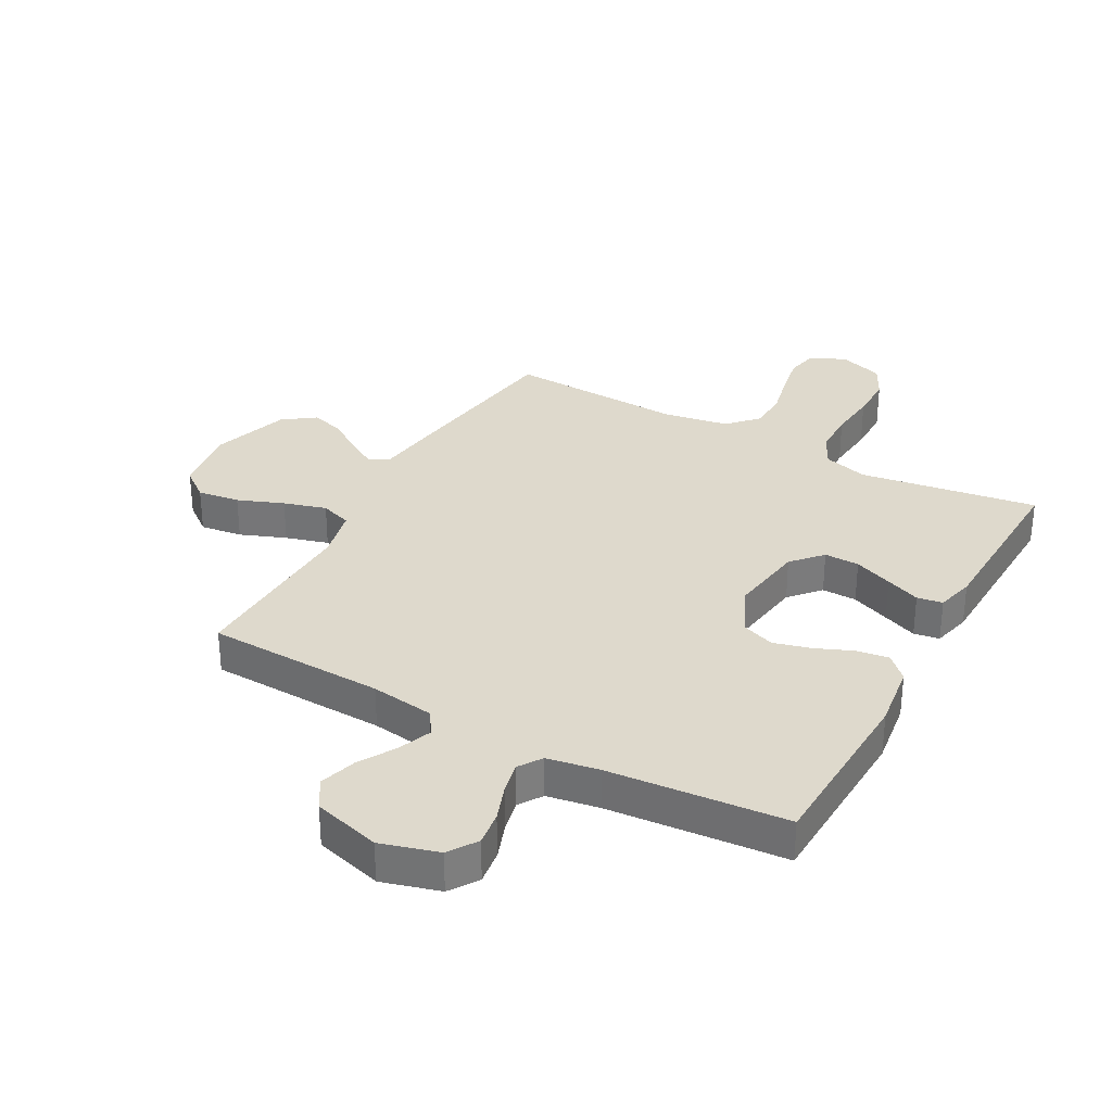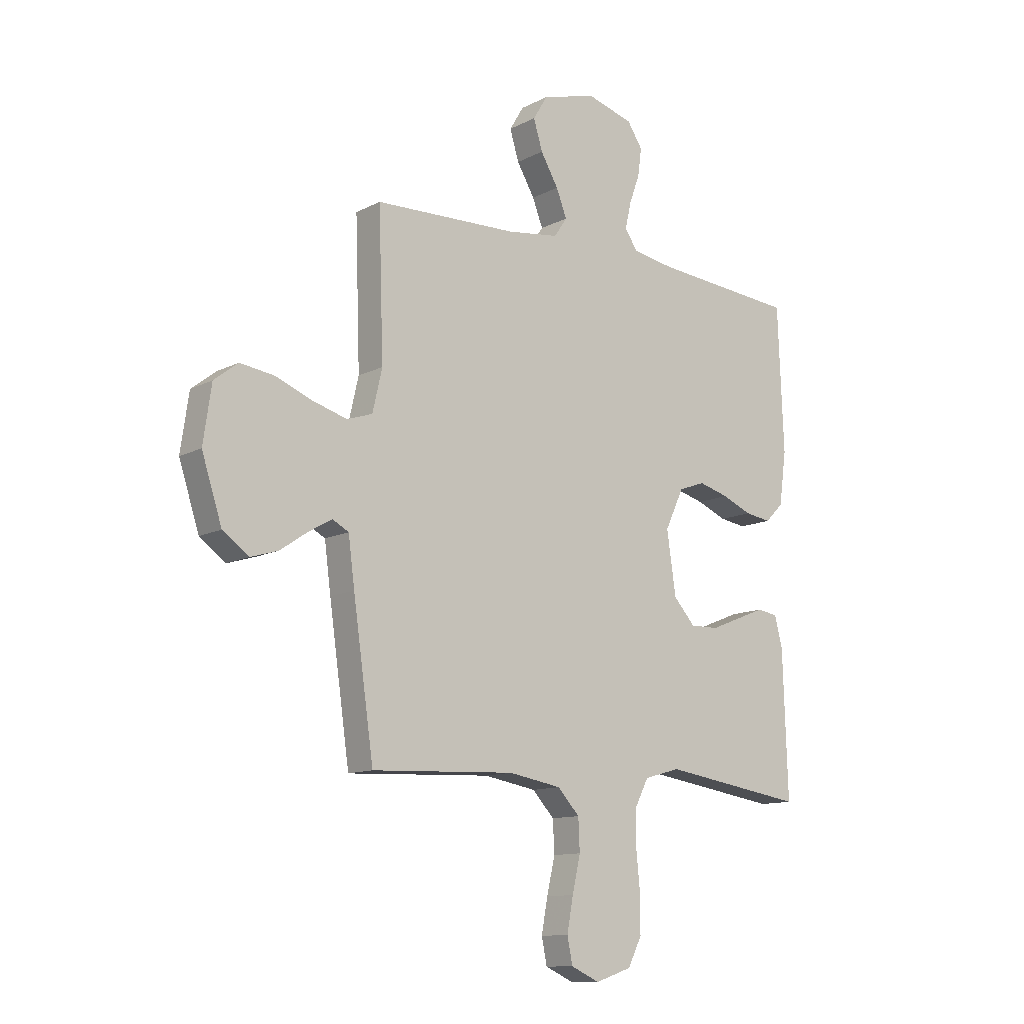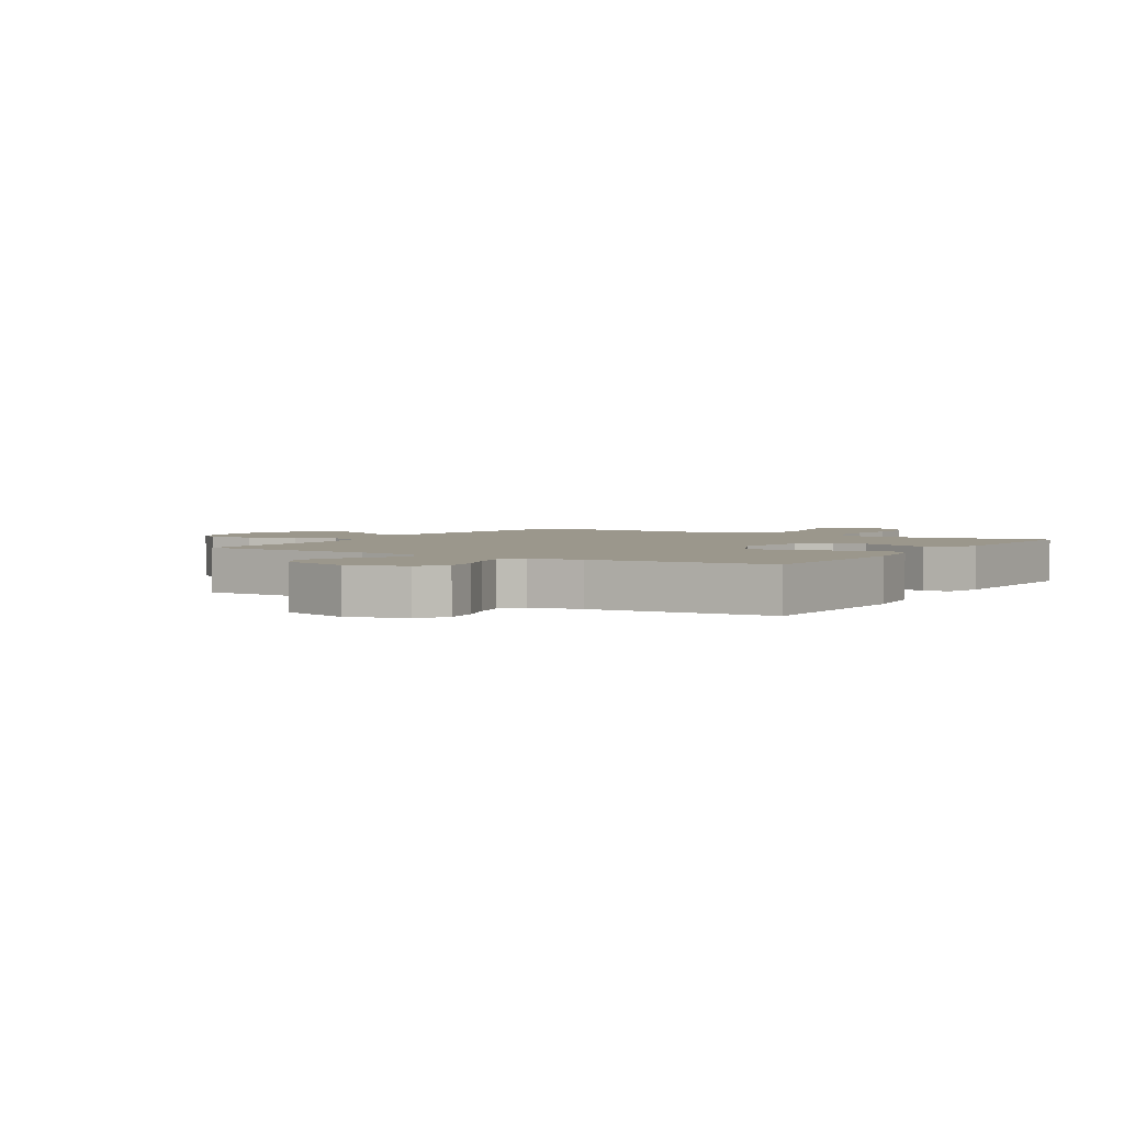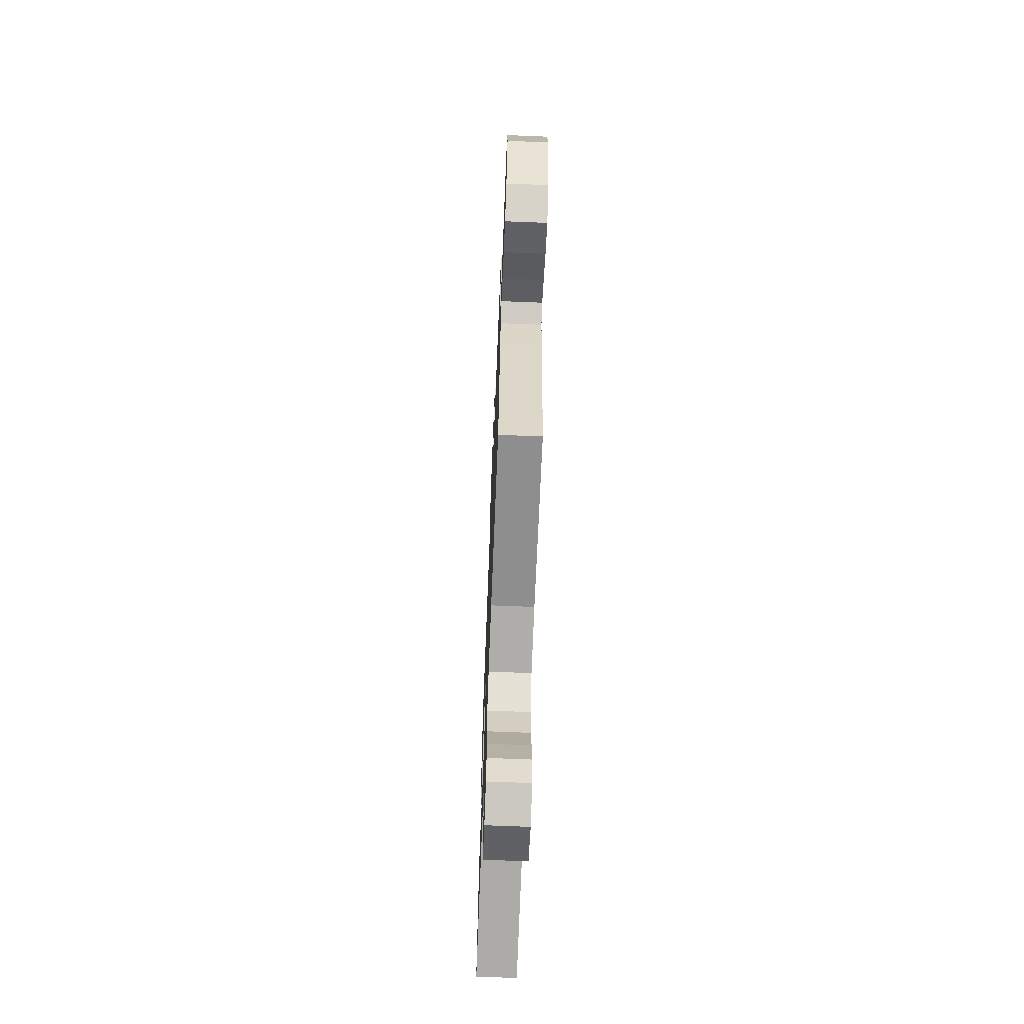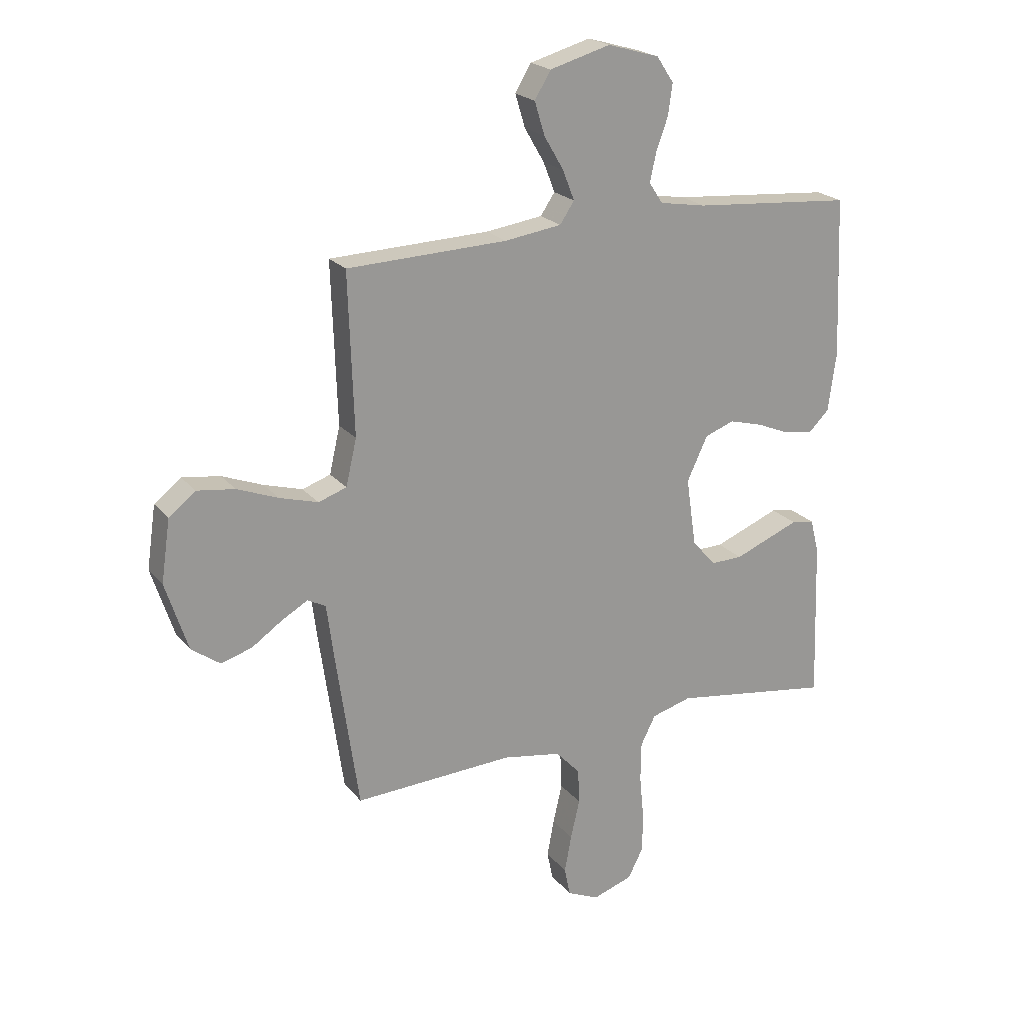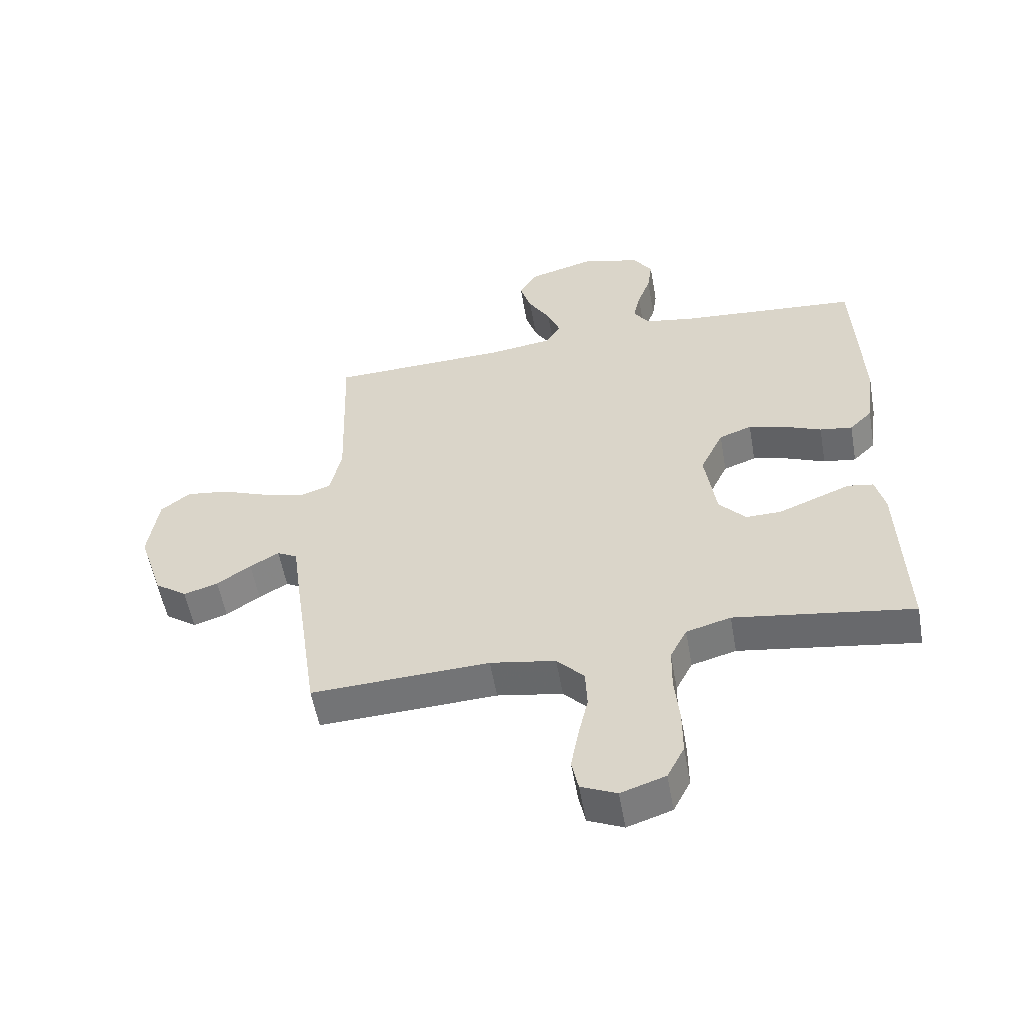
<metadata>
{"format":"obj","ext":"obj","renderer":"f3d","projection":"perspective","resolution":1024,"background":"white","views":[{"elev":32.0,"azim":28.8,"up":"+Y"},{"elev":-11.9,"azim":-39.5,"up":"+Z"},{"elev":2.8,"azim":31.9,"up":"+Y"},{"elev":-67.7,"azim":-92.3,"up":"+Z"},{"elev":21.6,"azim":-28.0,"up":"+Z"},{"elev":-55.4,"azim":10.0,"up":"+Z"}]}
</metadata>
<code>
v 0.5 0.07 0.5
v 0.512 0.07 0.2
v 0.497 0.07 0.09
v 0.459 0.07 0.052
v 0.404 0.07 0.06
v 0.342 0.07 0.086
v 0.279 0.07 0.103
v 0.224 0.07 0.083
v 0.185 0.07 0
v 0.204 0.07 -0.129
v 0.249 0.07 -0.179
v 0.308 0.07 -0.178
v 0.373 0.07 -0.152
v 0.431 0.07 -0.129
v 0.474 0.07 -0.136
v 0.49 0.07 -0.2
v 0.5 0.07 -0.5
v 0.2 0.07 -0.455
v 0.125 0.07 -0.476
v 0.097 0.07 -0.531
v 0.096 0.07 -0.605
v 0.104 0.07 -0.687
v 0.104 0.07 -0.763
v 0.075 0.07 -0.82
v 0 0.07 -0.845
v -0.06 0.07 -0.818
v -0.071 0.07 -0.764
v -0.058 0.07 -0.694
v -0.041 0.07 -0.62
v -0.044 0.07 -0.554
v -0.09 0.07 -0.505
v -0.2 0.07 -0.486
v -0.5 0.07 -0.5
v -0.543 0.07 -0.2
v -0.556 0.07 -0.101
v -0.59 0.07 -0.083
v -0.639 0.07 -0.111
v -0.696 0.07 -0.15
v -0.754 0.07 -0.168
v -0.808 0.07 -0.129
v -0.85 0.07 0
v -0.833 0.07 0.117
v -0.783 0.07 0.156
v -0.712 0.07 0.146
v -0.635 0.07 0.116
v -0.563 0.07 0.095
v -0.51 0.07 0.113
v -0.49 0.07 0.2
v -0.5 0.07 0.5
v -0.2 0.07 0.51
v -0.093 0.07 0.525
v -0.066 0.07 0.565
v -0.088 0.07 0.621
v -0.125 0.07 0.684
v -0.144 0.07 0.746
v -0.114 0.07 0.796
v 0 0.07 0.828
v 0.097 0.07 0.8
v 0.129 0.07 0.752
v 0.121 0.07 0.694
v 0.099 0.07 0.633
v 0.087 0.07 0.579
v 0.113 0.07 0.54
v 0.2 0.07 0.525
v 0.5 0 0.5
v 0.512 0 0.2
v 0.497 0 0.09
v 0.459 0 0.052
v 0.404 0 0.06
v 0.342 0 0.086
v 0.279 0 0.103
v 0.224 0 0.083
v 0.185 0 0
v 0.204 0 -0.129
v 0.249 0 -0.179
v 0.308 0 -0.178
v 0.373 0 -0.152
v 0.431 0 -0.129
v 0.474 0 -0.136
v 0.49 0 -0.2
v 0.5 0 -0.5
v 0.2 0 -0.455
v 0.125 0 -0.476
v 0.097 0 -0.531
v 0.096 0 -0.605
v 0.104 0 -0.687
v 0.104 0 -0.763
v 0.075 0 -0.82
v 0 0 -0.845
v -0.06 0 -0.818
v -0.071 0 -0.764
v -0.058 0 -0.694
v -0.041 0 -0.62
v -0.044 0 -0.554
v -0.09 0 -0.505
v -0.2 0 -0.486
v -0.5 0 -0.5
v -0.543 0 -0.2
v -0.556 0 -0.101
v -0.59 0 -0.083
v -0.639 0 -0.111
v -0.696 0 -0.15
v -0.754 0 -0.168
v -0.808 0 -0.129
v -0.85 0 0
v -0.833 0 0.117
v -0.783 0 0.156
v -0.712 0 0.146
v -0.635 0 0.116
v -0.563 0 0.095
v -0.51 0 0.113
v -0.49 0 0.2
v -0.5 0 0.5
v -0.2 0 0.51
v -0.093 0 0.525
v -0.066 0 0.565
v -0.088 0 0.621
v -0.125 0 0.684
v -0.144 0 0.746
v -0.114 0 0.796
v 0 0 0.828
v 0.097 0 0.8
v 0.129 0 0.752
v 0.121 0 0.694
v 0.099 0 0.633
v 0.087 0 0.579
v 0.113 0 0.54
v 0.2 0 0.525
f 59 60 61
f 58 59 61
f 57 58 61
f 56 57 61
f 55 56 61
f 54 55 61
f 53 54 61
f 52 53 61 62
f 51 52 62 63
f 48 49 50
f 51 63 64
f 50 51 64
f 48 50 64
f 47 48 64
f 43 44 45
f 42 43 45
f 41 42 45
f 40 41 45
f 39 40 45
f 38 39 45
f 37 38 45
f 36 37 45 46
f 35 36 46 47
f 47 64 1
f 35 47 1
f 34 35 1
f 33 34 1
f 32 33 1
f 27 28 29
f 26 27 29
f 25 26 29
f 24 25 29
f 23 24 29
f 22 23 29
f 21 22 29
f 20 21 29 30
f 19 20 30 31
f 16 17 18
f 15 16 18
f 14 15 18
f 13 14 18
f 12 13 18
f 19 31 32
f 18 19 32
f 12 18 32
f 11 12 32
f 4 5 6
f 3 4 6
f 2 3 6
f 1 2 6
f 1 6 7
f 10 11 32
f 9 10 32
f 8 9 32
f 8 32 1
f 1 7 8
f 125 124 123
f 125 123 122
f 125 122 121
f 125 121 120
f 125 120 119
f 125 119 118
f 125 118 117
f 126 125 117 116
f 127 126 116 115
f 114 113 112
f 128 127 115
f 128 115 114
f 128 114 112
f 128 112 111
f 109 108 107
f 109 107 106
f 109 106 105
f 109 105 104
f 109 104 103
f 109 103 102
f 109 102 101
f 110 109 101 100
f 111 110 100 99
f 65 128 111
f 65 111 99
f 65 99 98
f 65 98 97
f 65 97 96
f 93 92 91
f 93 91 90
f 93 90 89
f 93 89 88
f 93 88 87
f 93 87 86
f 93 86 85
f 94 93 85 84
f 95 94 84 83
f 82 81 80
f 82 80 79
f 82 79 78
f 82 78 77
f 82 77 76
f 96 95 83
f 96 83 82
f 96 82 76
f 96 76 75
f 70 69 68
f 70 68 67
f 70 67 66
f 70 66 65
f 71 70 65
f 96 75 74
f 96 74 73
f 96 73 72
f 65 96 72
f 72 71 65
f 1 65 66 2
f 2 66 67 3
f 3 67 68 4
f 4 68 69 5
f 5 69 70 6
f 6 70 71 7
f 7 71 72 8
f 8 72 73 9
f 9 73 74 10
f 10 74 75 11
f 11 75 76 12
f 12 76 77 13
f 13 77 78 14
f 14 78 79 15
f 15 79 80 16
f 16 80 81 17
f 17 81 82 18
f 18 82 83 19
f 19 83 84 20
f 20 84 85 21
f 21 85 86 22
f 22 86 87 23
f 23 87 88 24
f 24 88 89 25
f 25 89 90 26
f 26 90 91 27
f 27 91 92 28
f 28 92 93 29
f 29 93 94 30
f 30 94 95 31
f 31 95 96 32
f 32 96 97 33
f 33 97 98 34
f 34 98 99 35
f 35 99 100 36
f 36 100 101 37
f 37 101 102 38
f 38 102 103 39
f 39 103 104 40
f 40 104 105 41
f 41 105 106 42
f 42 106 107 43
f 43 107 108 44
f 44 108 109 45
f 45 109 110 46
f 46 110 111 47
f 47 111 112 48
f 48 112 113 49
f 49 113 114 50
f 50 114 115 51
f 51 115 116 52
f 52 116 117 53
f 53 117 118 54
f 54 118 119 55
f 55 119 120 56
f 56 120 121 57
f 57 121 122 58
f 58 122 123 59
f 59 123 124 60
f 60 124 125 61
f 61 125 126 62
f 62 126 127 63
f 63 127 128 64
f 64 128 65 1

</code>
